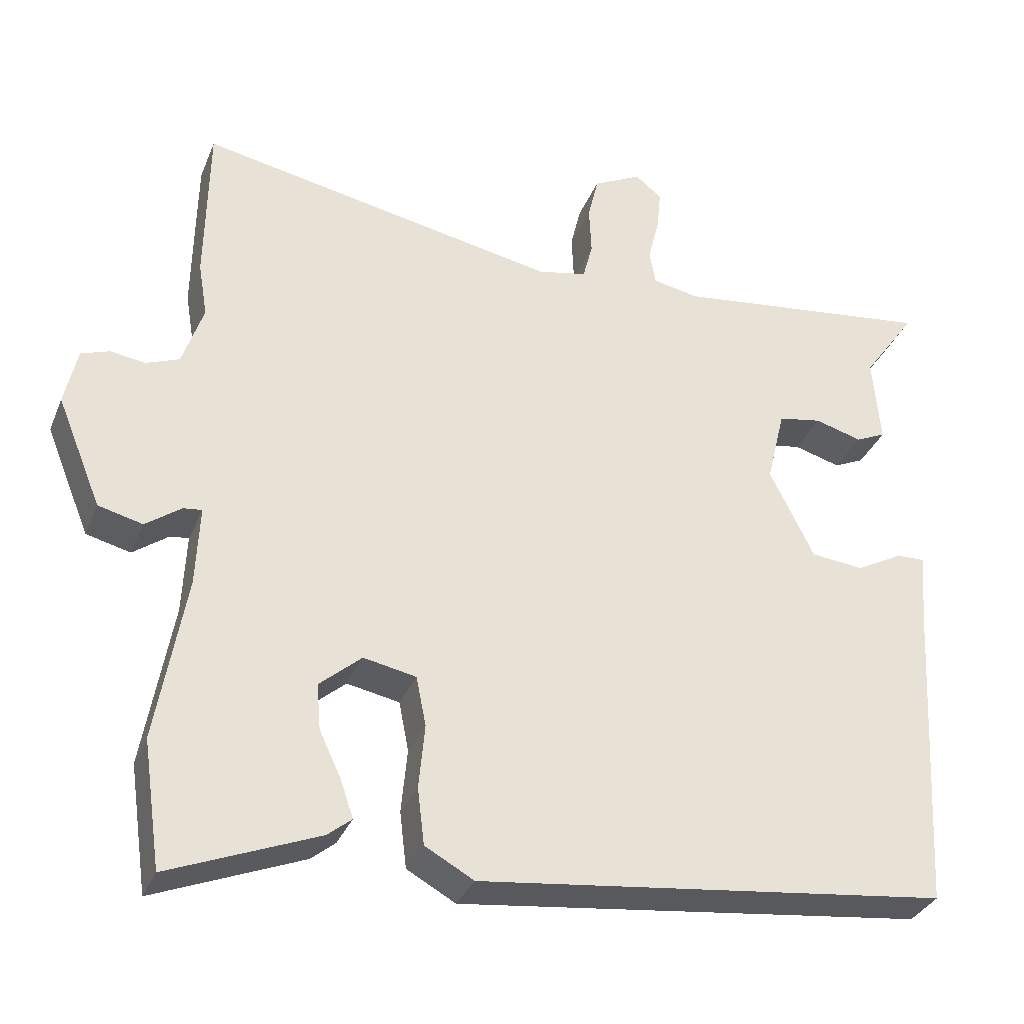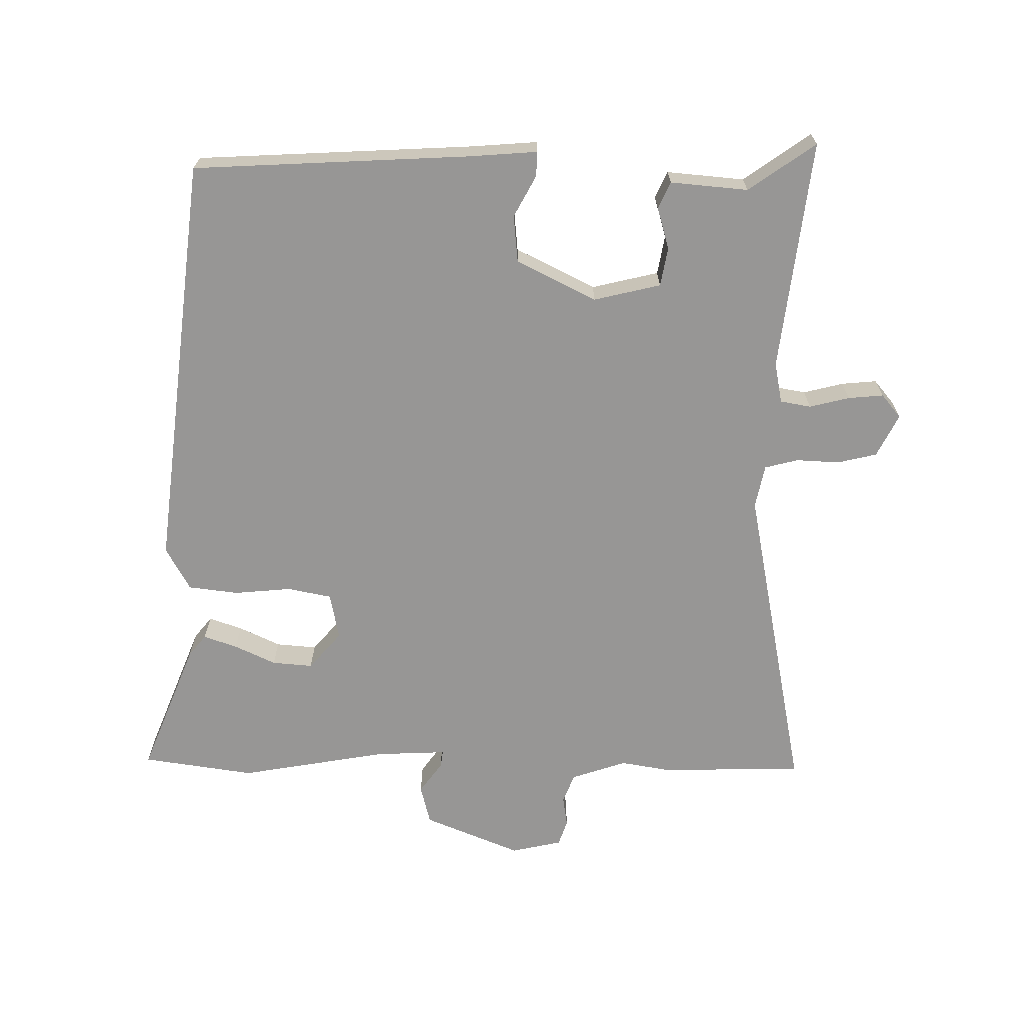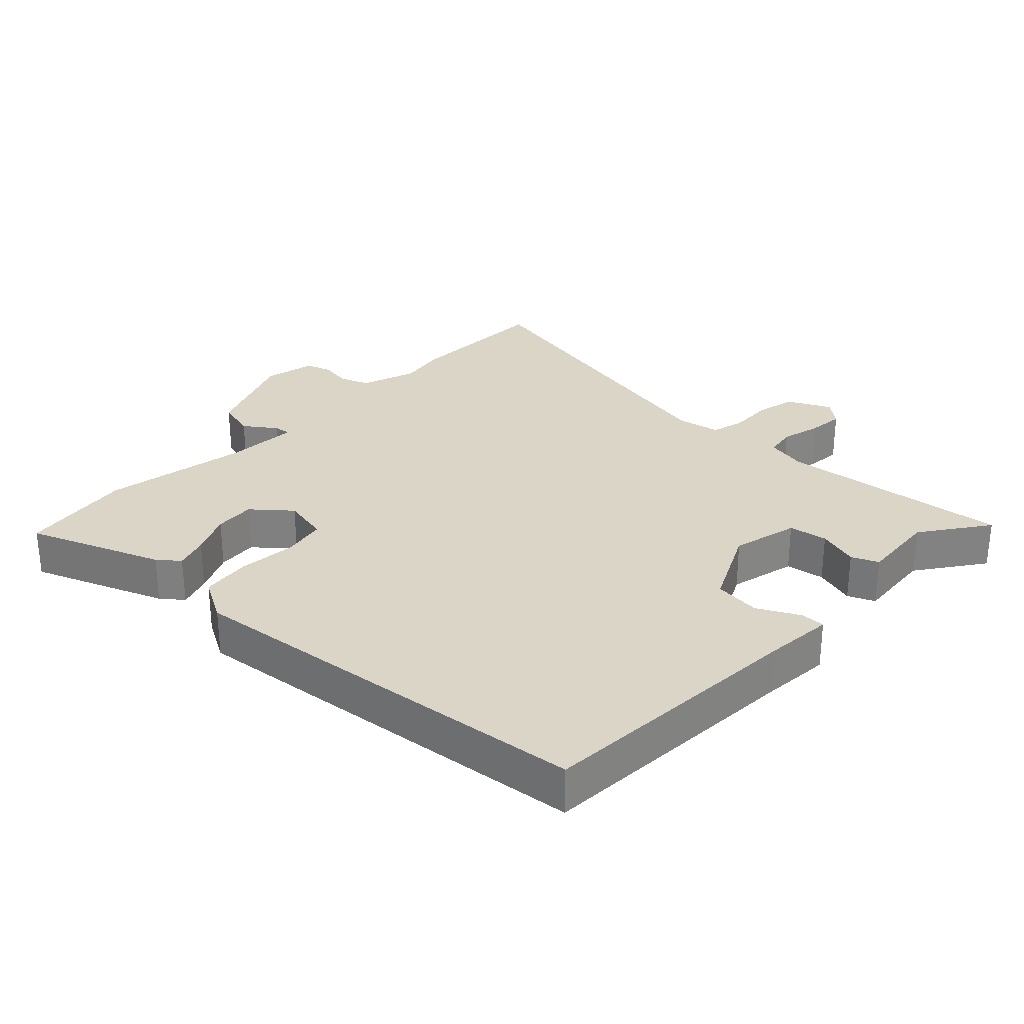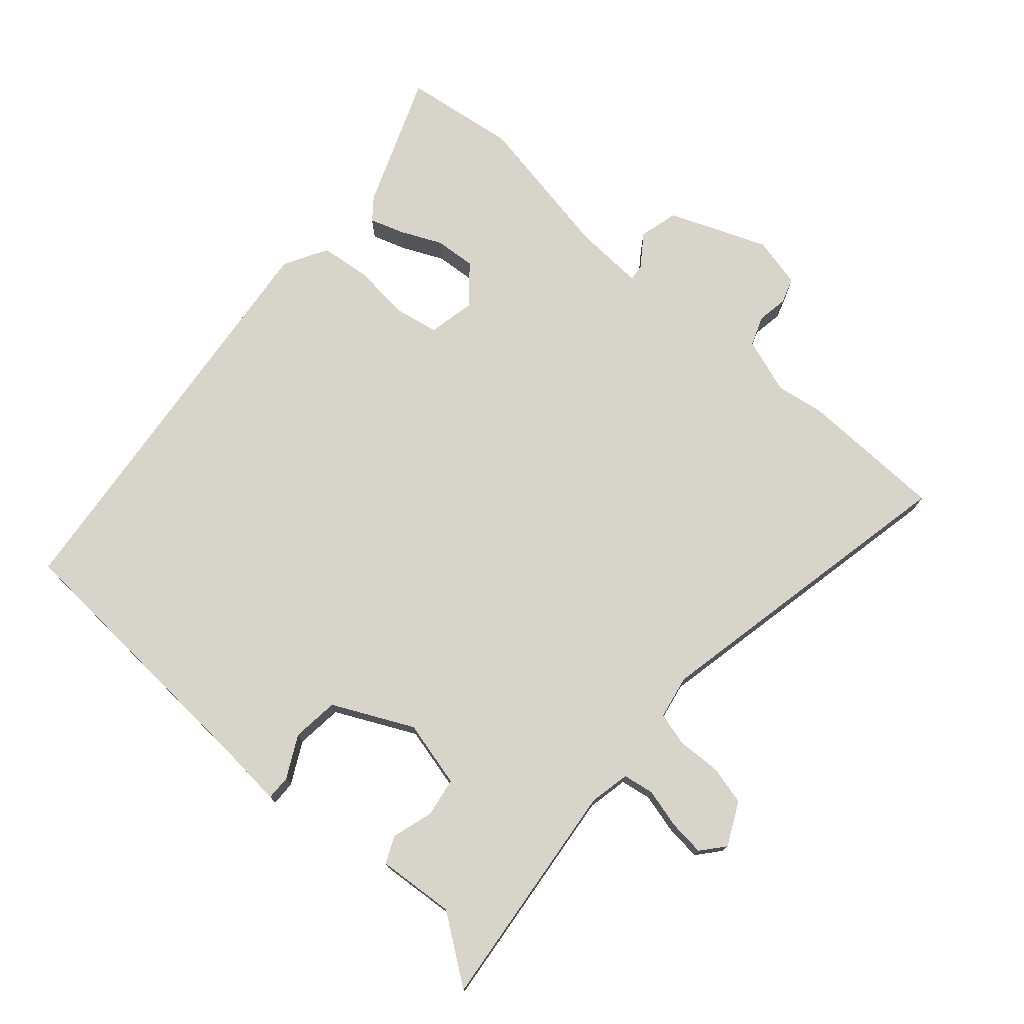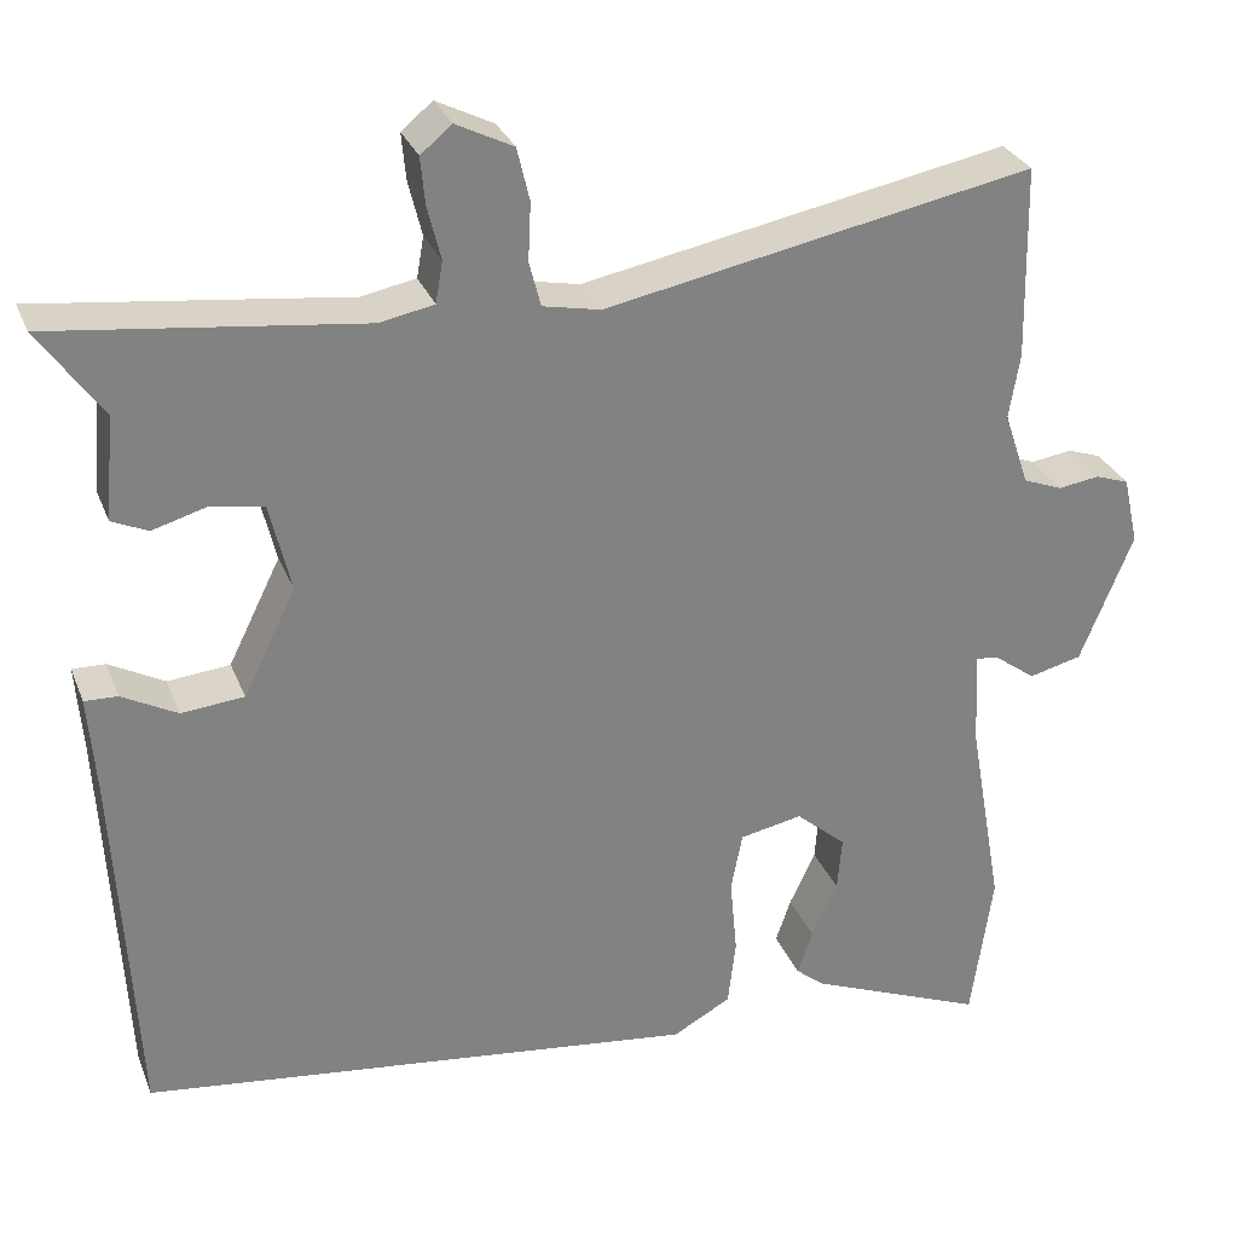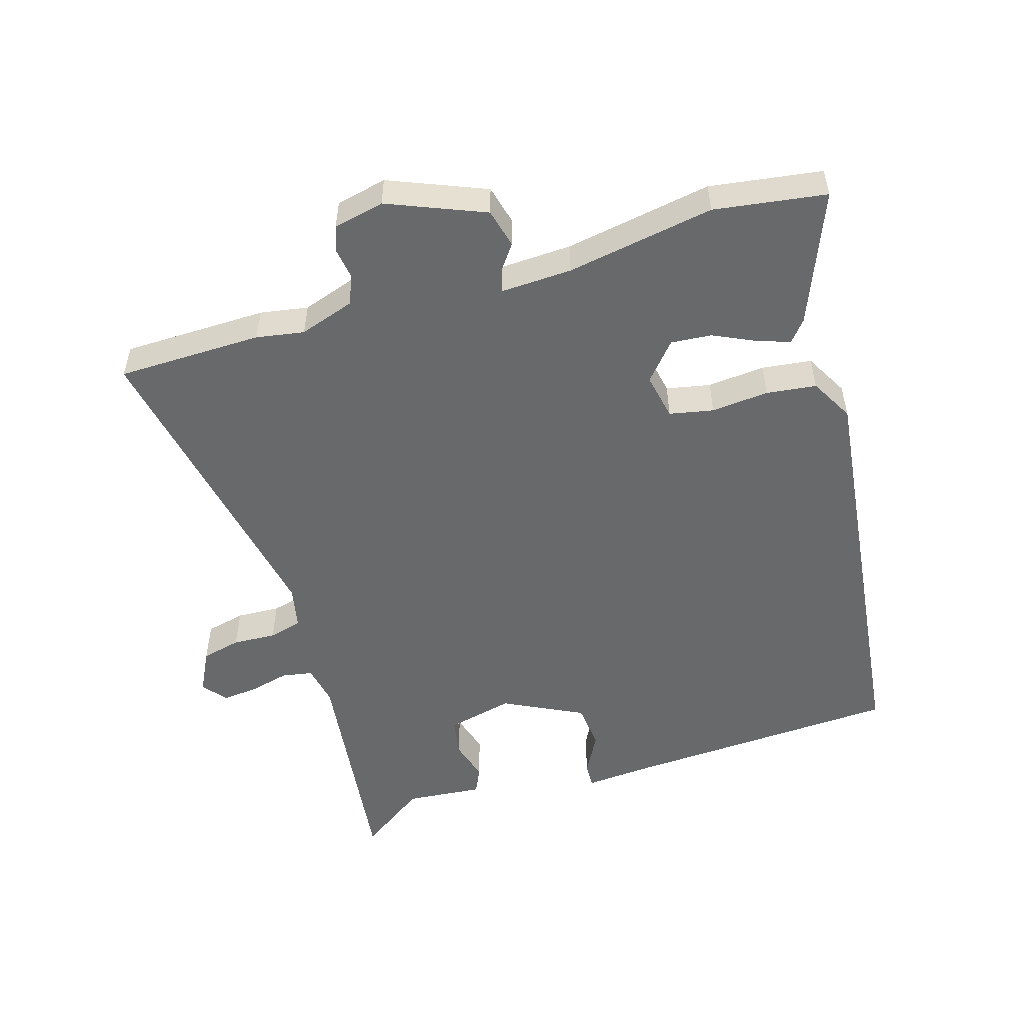
<metadata>
{"format":"obj","ext":"obj","renderer":"f3d","projection":"perspective","resolution":1024,"background":"white","views":[{"elev":-32.9,"azim":160.1,"up":"+Z"},{"elev":-67.9,"azim":-90.7,"up":"+Y"},{"elev":29.5,"azim":-136.0,"up":"+Y"},{"elev":75.1,"azim":-48.3,"up":"+Y"},{"elev":29.4,"azim":-19.0,"up":"+Z"},{"elev":-52.6,"azim":106.7,"up":"+Y"}]}
</metadata>
<code>
v -0.515 0.07 -0.42
v -0.538 0.07 -0.005
v -0.546 0.07 0.096
v -0.509 0.07 0.095
v -0.447 0.07 0.062
v -0.377 0.07 0.069
v -0.318 0.07 0.188
v -0.342 0.07 0.288
v -0.4 0.07 0.298
v -0.462 0.07 0.28
v -0.502 0.07 0.298
v -0.492 0.07 0.414
v -0.563 0.07 0.514
v -0.217 0.07 0.473
v -0.156 0.07 0.485
v -0.148 0.07 0.531
v -0.163 0.07 0.591
v -0.168 0.07 0.644
v -0.133 0.07 0.673
v -0.069 0.07 0.641
v -0.055 0.07 0.582
v -0.058 0.07 0.517
v -0.045 0.07 0.467
v 0.02 0.07 0.454
v 0.499 0.07 0.548
v 0.503 0.07 0.331
v 0.491 0.07 0.259
v 0.519 0.07 0.176
v 0.563 0.07 0.159
v 0.609 0.07 0.166
v 0.647 0.07 0.153
v 0.664 0.07 0.077
v 0.605 0.07 -0.068
v 0.546 0.07 -0.083
v 0.499 0.07 -0.049
v 0.474 0.07 -0.046
v 0.479 0.07 -0.153
v 0.518 0.07 -0.374
v 0.494 0.07 -0.542
v 0.296 0.07 -0.463
v 0.264 0.07 -0.437
v 0.281 0.07 -0.387
v 0.31 0.07 -0.325
v 0.315 0.07 -0.264
v 0.259 0.07 -0.216
v 0.189 0.07 -0.23
v 0.176 0.07 -0.296
v 0.184 0.07 -0.382
v 0.175 0.07 -0.457
v 0.11 0.07 -0.493
v -0.515 0 -0.42
v -0.538 0 -0.005
v -0.546 0 0.096
v -0.509 0 0.095
v -0.447 0 0.062
v -0.377 0 0.069
v -0.318 0 0.188
v -0.342 0 0.288
v -0.4 0 0.298
v -0.462 0 0.28
v -0.502 0 0.298
v -0.492 0 0.414
v -0.563 0 0.514
v -0.217 0 0.473
v -0.156 0 0.485
v -0.148 0 0.531
v -0.163 0 0.591
v -0.168 0 0.644
v -0.133 0 0.673
v -0.069 0 0.641
v -0.055 0 0.582
v -0.058 0 0.517
v -0.045 0 0.467
v 0.02 0 0.454
v 0.499 0 0.548
v 0.503 0 0.331
v 0.491 0 0.259
v 0.519 0 0.176
v 0.563 0 0.159
v 0.609 0 0.166
v 0.647 0 0.153
v 0.664 0 0.077
v 0.605 0 -0.068
v 0.546 0 -0.083
v 0.499 0 -0.049
v 0.474 0 -0.046
v 0.479 0 -0.153
v 0.518 0 -0.374
v 0.494 0 -0.542
v 0.296 0 -0.463
v 0.264 0 -0.437
v 0.281 0 -0.387
v 0.31 0 -0.325
v 0.315 0 -0.264
v 0.259 0 -0.216
v 0.189 0 -0.23
v 0.176 0 -0.296
v 0.184 0 -0.382
v 0.175 0 -0.457
v 0.11 0 -0.493
f 50 1 2
f 49 50 2
f 48 49 2
f 47 48 2
f 46 47 2 3
f 45 46 3
f 41 42 43
f 40 41 43
f 39 40 43
f 38 39 43
f 37 38 43
f 36 37 43 44
f 33 34 35
f 32 33 35
f 31 32 35
f 30 31 35
f 29 30 35
f 28 29 35 36
f 36 44 45
f 28 36 45
f 27 28 45
f 26 27 45
f 25 26 45
f 24 25 45
f 20 21 22
f 19 20 22
f 18 19 22
f 17 18 22
f 16 17 22
f 15 16 22 23
f 23 24 45
f 15 23 45
f 14 15 45
f 9 10 11 12
f 12 13 14
f 9 12 14
f 8 9 14
f 3 4 5
f 45 3 5
f 45 5 6
f 7 8 14 45
f 6 7 45
f 52 51 100
f 52 100 99
f 52 99 98
f 52 98 97
f 53 52 97 96
f 53 96 95
f 93 92 91
f 93 91 90
f 93 90 89
f 93 89 88
f 93 88 87
f 94 93 87 86
f 85 84 83
f 85 83 82
f 85 82 81
f 85 81 80
f 85 80 79
f 86 85 79 78
f 95 94 86
f 95 86 78
f 95 78 77
f 95 77 76
f 95 76 75
f 95 75 74
f 72 71 70
f 72 70 69
f 72 69 68
f 72 68 67
f 72 67 66
f 73 72 66 65
f 95 74 73
f 95 73 65
f 95 65 64
f 62 61 60 59
f 64 63 62
f 64 62 59
f 64 59 58
f 55 54 53
f 55 53 95
f 56 55 95
f 95 64 58 57
f 95 57 56
f 1 51 52 2
f 2 52 53 3
f 3 53 54 4
f 4 54 55 5
f 5 55 56 6
f 6 56 57 7
f 7 57 58 8
f 8 58 59 9
f 9 59 60 10
f 10 60 61 11
f 11 61 62 12
f 12 62 63 13
f 13 63 64 14
f 14 64 65 15
f 15 65 66 16
f 16 66 67 17
f 17 67 68 18
f 18 68 69 19
f 19 69 70 20
f 20 70 71 21
f 21 71 72 22
f 22 72 73 23
f 23 73 74 24
f 24 74 75 25
f 25 75 76 26
f 26 76 77 27
f 27 77 78 28
f 28 78 79 29
f 29 79 80 30
f 30 80 81 31
f 31 81 82 32
f 32 82 83 33
f 33 83 84 34
f 34 84 85 35
f 35 85 86 36
f 36 86 87 37
f 37 87 88 38
f 38 88 89 39
f 39 89 90 40
f 40 90 91 41
f 41 91 92 42
f 42 92 93 43
f 43 93 94 44
f 44 94 95 45
f 45 95 96 46
f 46 96 97 47
f 47 97 98 48
f 48 98 99 49
f 49 99 100 50
f 50 100 51 1

</code>
